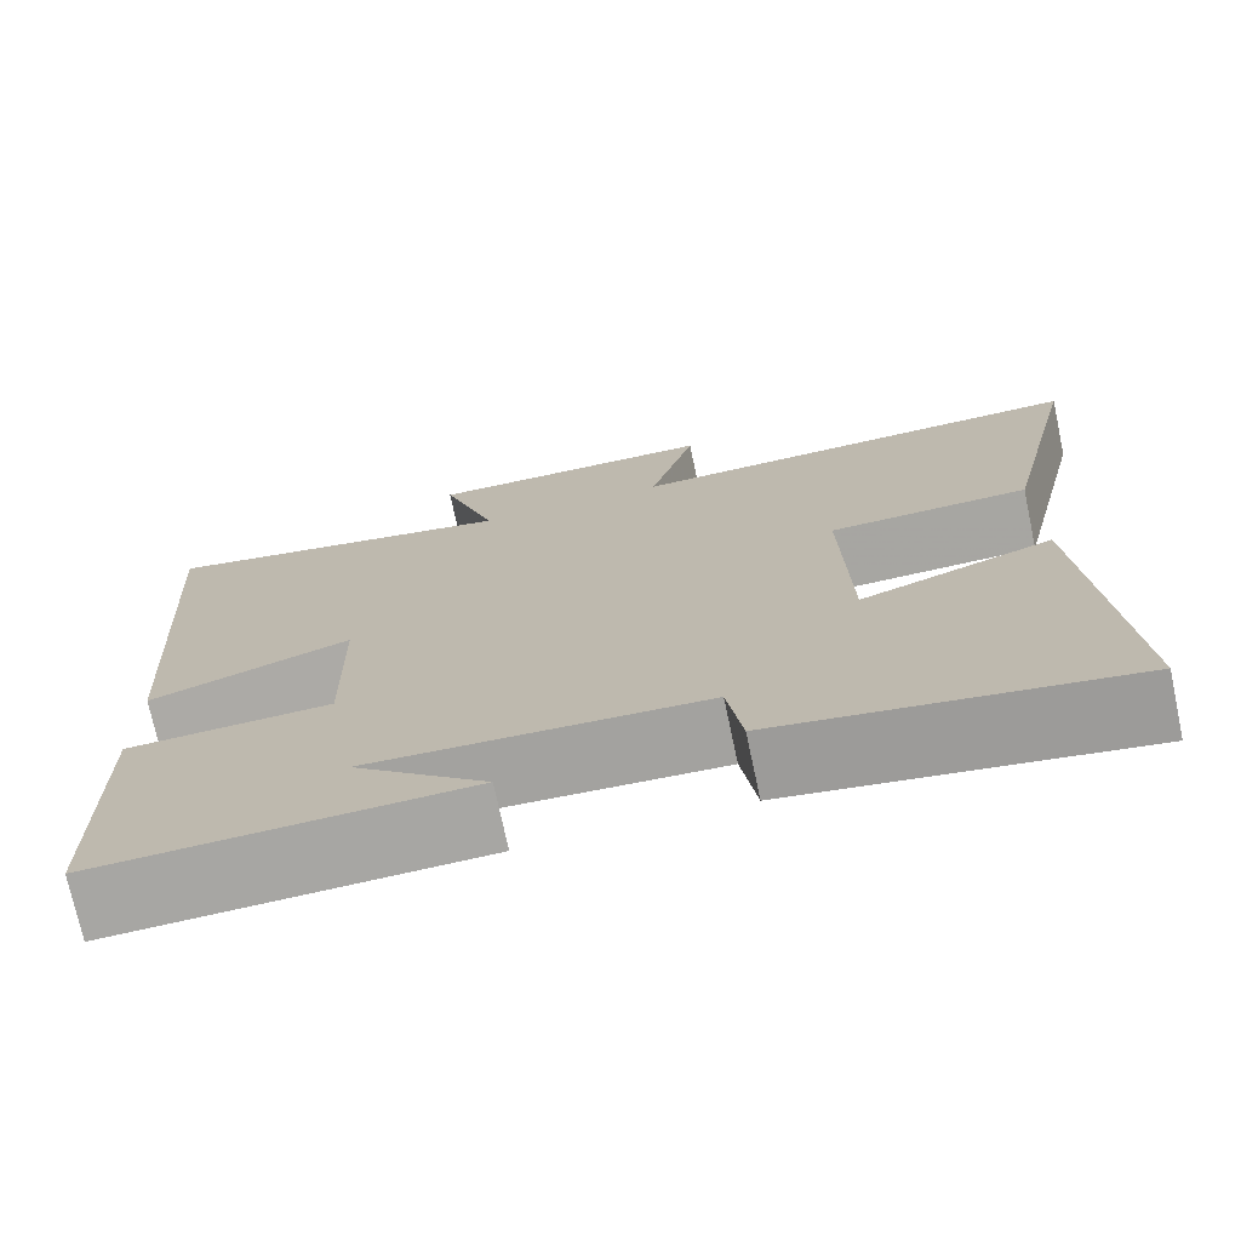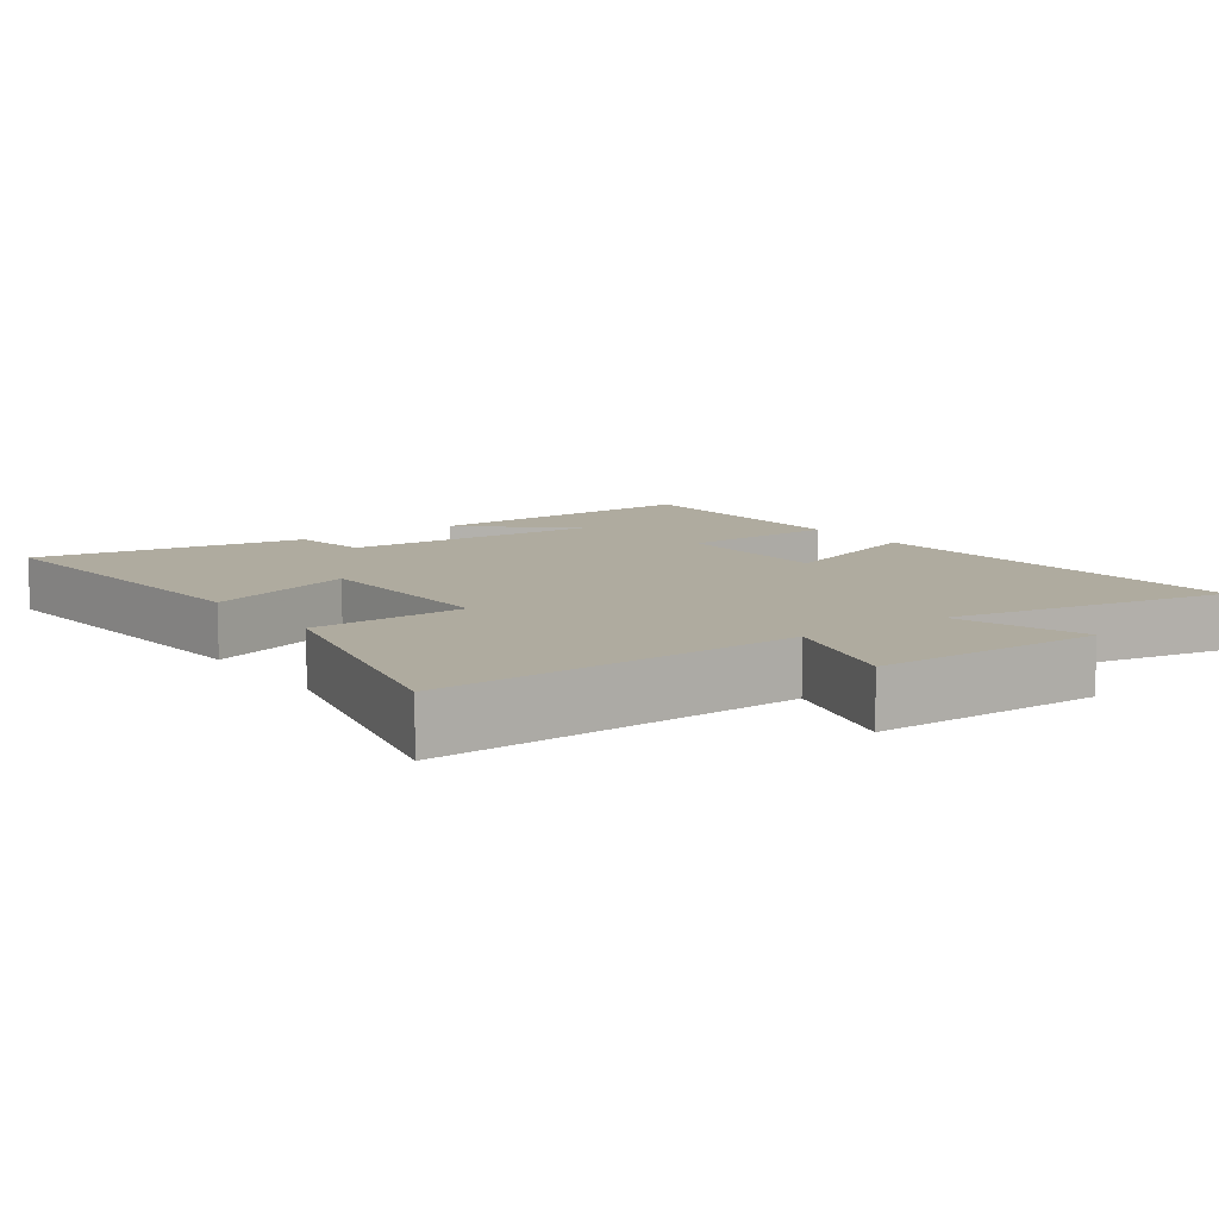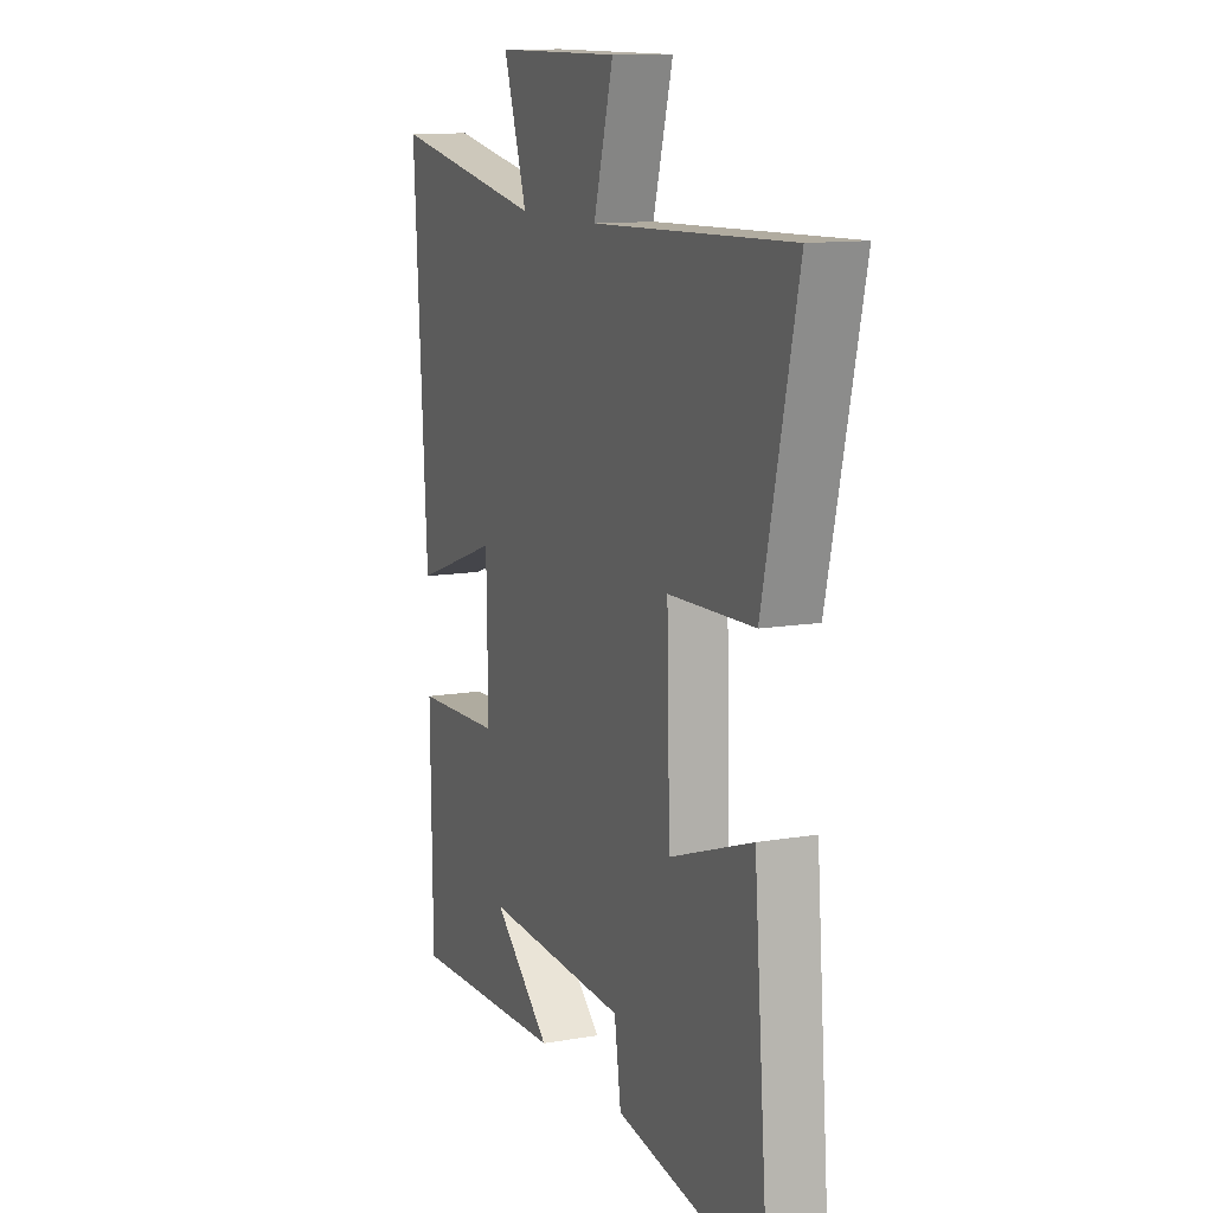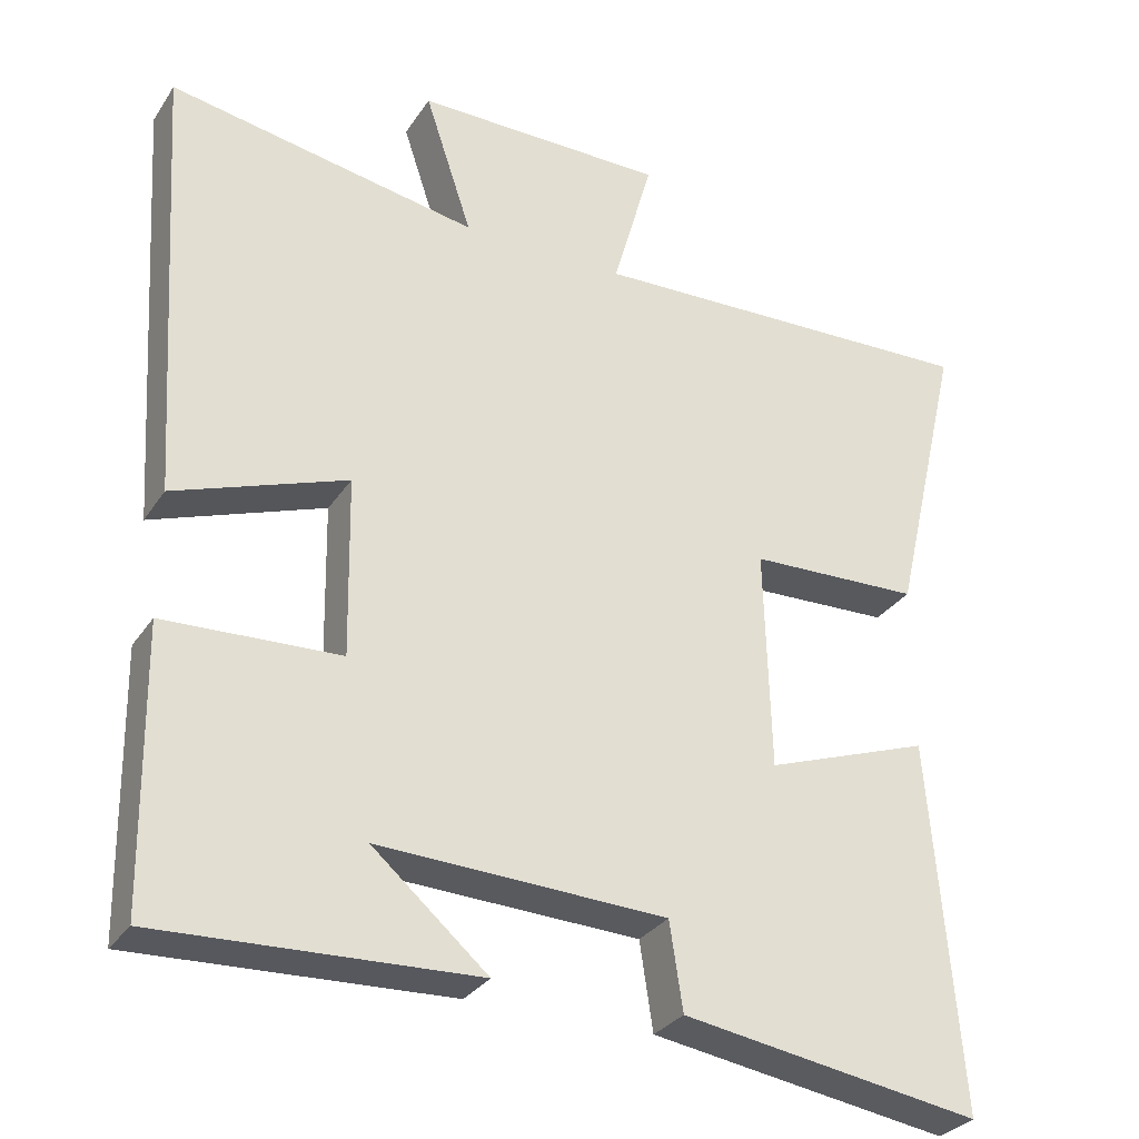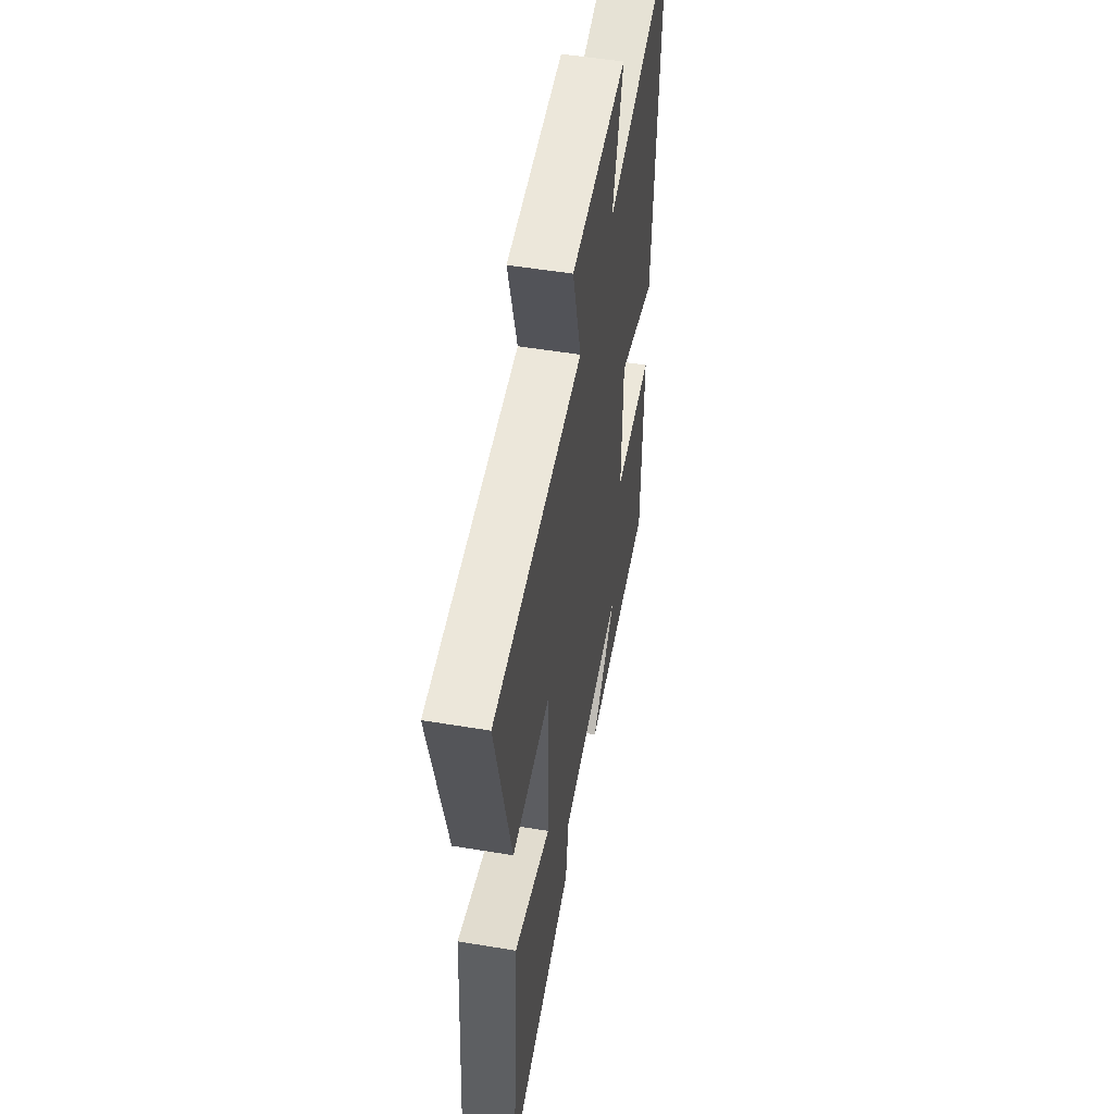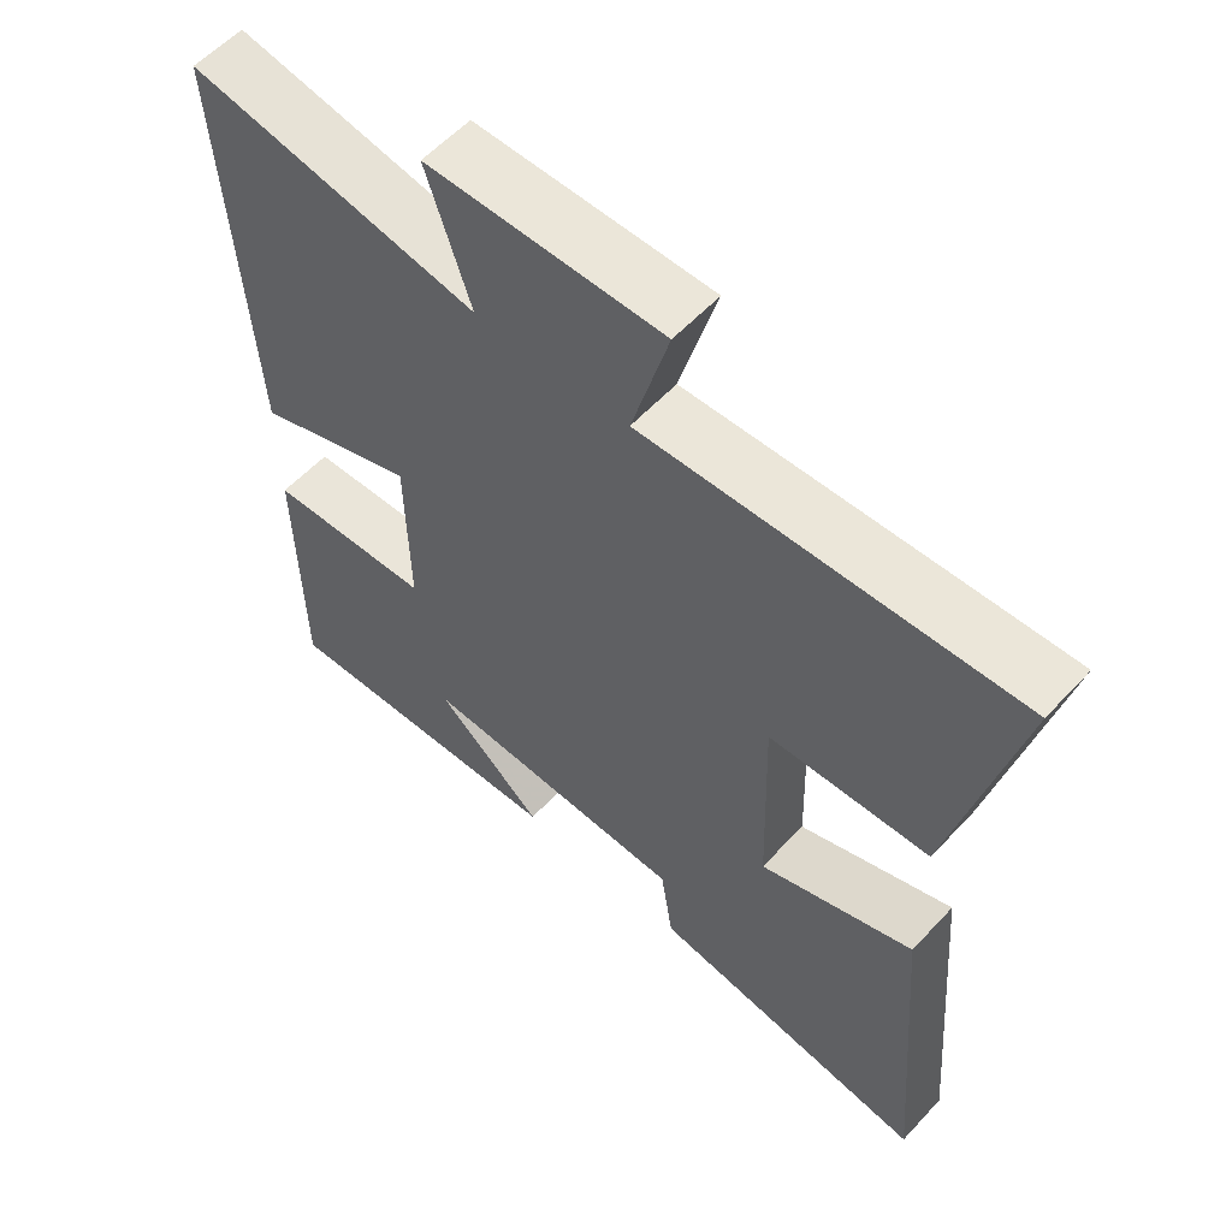
<metadata>
{"format":"obj","ext":"obj","renderer":"f3d","projection":"perspective","resolution":1024,"background":"white","views":[{"elev":-73.4,"azim":-168.0,"up":"+Z"},{"elev":9.6,"azim":-35.5,"up":"+Y"},{"elev":11.8,"azim":-112.5,"up":"+Z"},{"elev":-30.2,"azim":152.6,"up":"+Z"},{"elev":52.7,"azim":-79.9,"up":"+Z"},{"elev":57.3,"azim":-137.8,"up":"+Z"}]}
</metadata>
<code>
v 0.495 0.07 -0.517
v 0.087 0.07 -0.5
v 0.236 0.07 -0.371
v -0.136 0.07 -0.387
v -0.153 0.07 -0.5
v -0.539 0.07 -0.561
v -0.5 0.07 -0.085
v -0.287 0.07 -0.16
v -0.279 0.07 0.126
v -0.5 0.07 0.133
v -0.589 0.07 0.516
v -0.077 0.07 0.5
v -0.128 0.07 0.681
v 0.196 0.07 0.683
v 0.135 0.07 0.5
v 0.535 0.07 0.573
v 0.5 0.07 0.003
v 0.277 0.07 0.082
v 0.273 0.07 -0.15
v 0.5 0.07 -0.159
v 0.495 0 -0.517
v 0.087 0 -0.5
v 0.236 0 -0.371
v -0.136 0 -0.387
v -0.153 0 -0.5
v -0.539 0 -0.561
v -0.5 0 -0.085
v -0.287 0 -0.16
v -0.279 0 0.126
v -0.5 0 0.133
v -0.589 0 0.516
v -0.077 0 0.5
v -0.128 0 0.681
v 0.196 0 0.683
v 0.135 0 0.5
v 0.535 0 0.573
v 0.5 0 0.003
v 0.277 0 0.082
v 0.273 0 -0.15
v 0.5 0 -0.159
f 19 20 1
f 15 16 17 18
f 15 18 19
f 12 13 14 15
f 12 15 19
f 9 10 11 12
f 8 9 12 19
f 5 6 7 8
f 4 5 8
f 3 4 8 19
f 1 2 3
f 1 3 19
f 21 40 39
f 38 37 36 35
f 39 38 35
f 35 34 33 32
f 39 35 32
f 32 31 30 29
f 39 32 29 28
f 28 27 26 25
f 28 25 24
f 39 28 24 23
f 23 22 21
f 39 23 21
f 1 21 22 2
f 2 22 23 3
f 3 23 24 4
f 4 24 25 5
f 5 25 26 6
f 6 26 27 7
f 7 27 28 8
f 8 28 29 9
f 9 29 30 10
f 10 30 31 11
f 11 31 32 12
f 12 32 33 13
f 13 33 34 14
f 14 34 35 15
f 15 35 36 16
f 16 36 37 17
f 17 37 38 18
f 18 38 39 19
f 19 39 40 20
f 20 40 21 1

</code>
